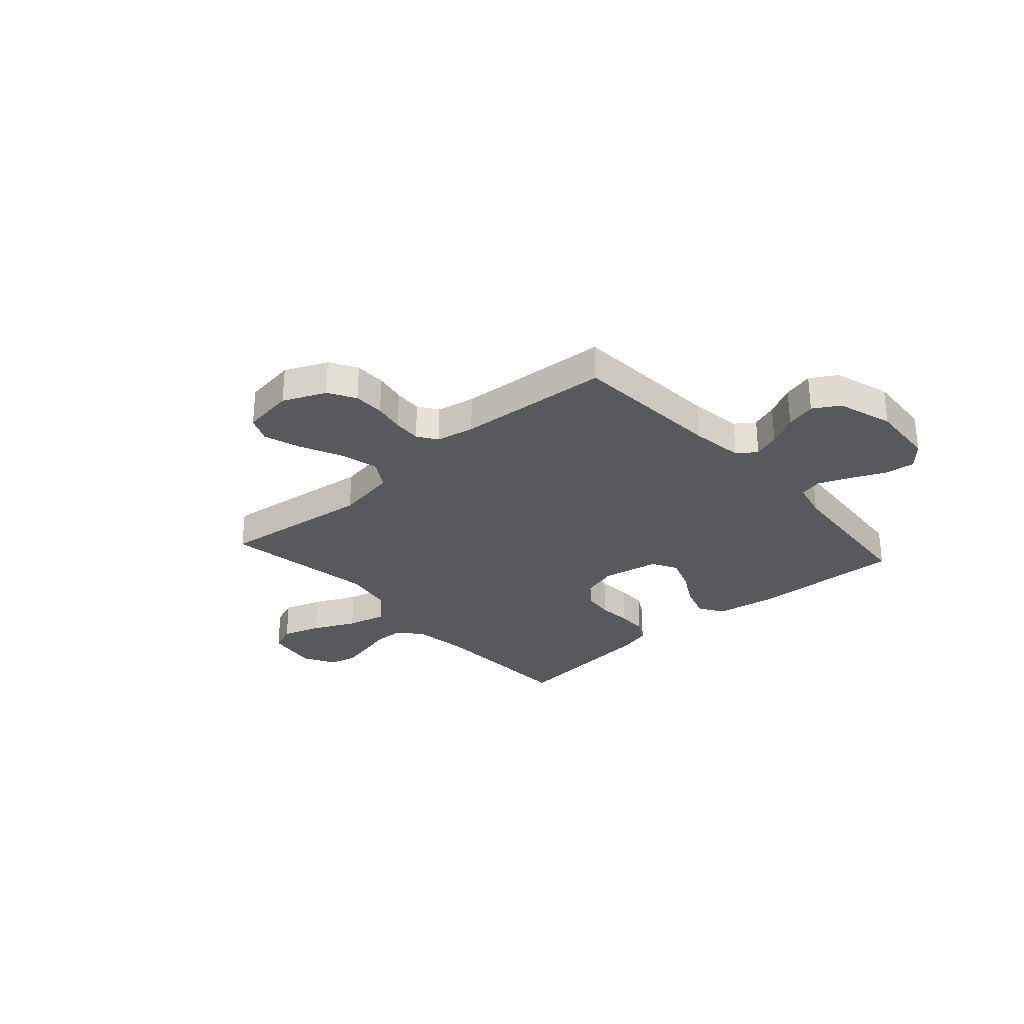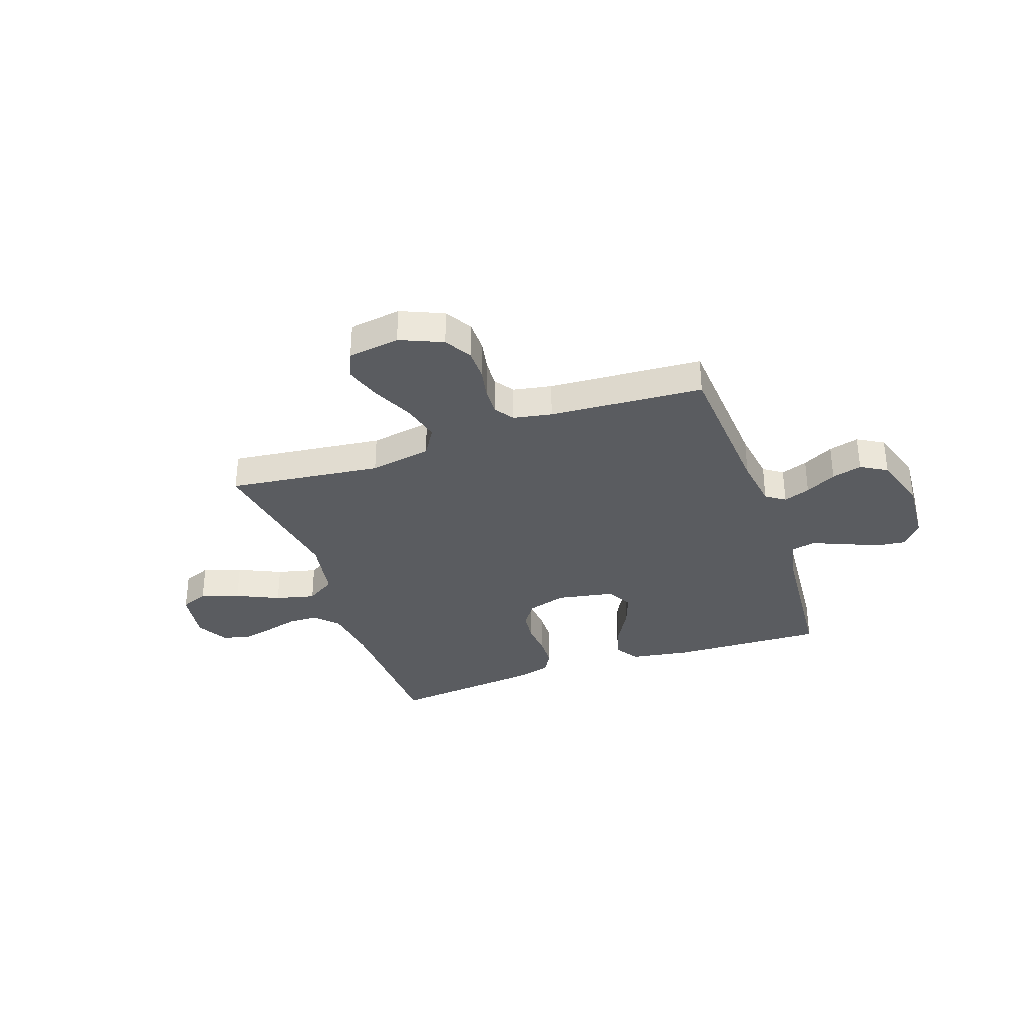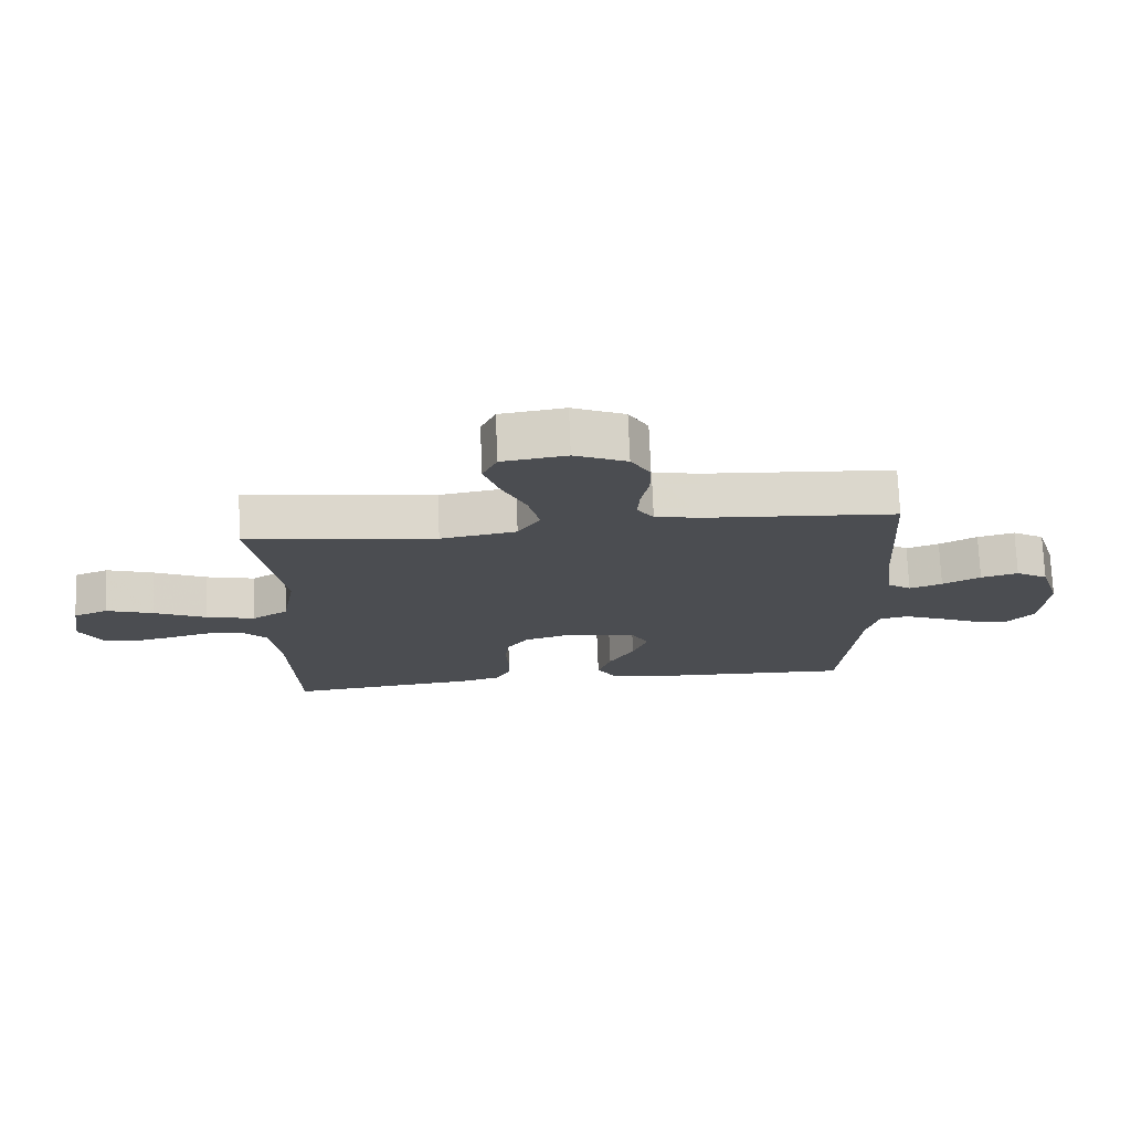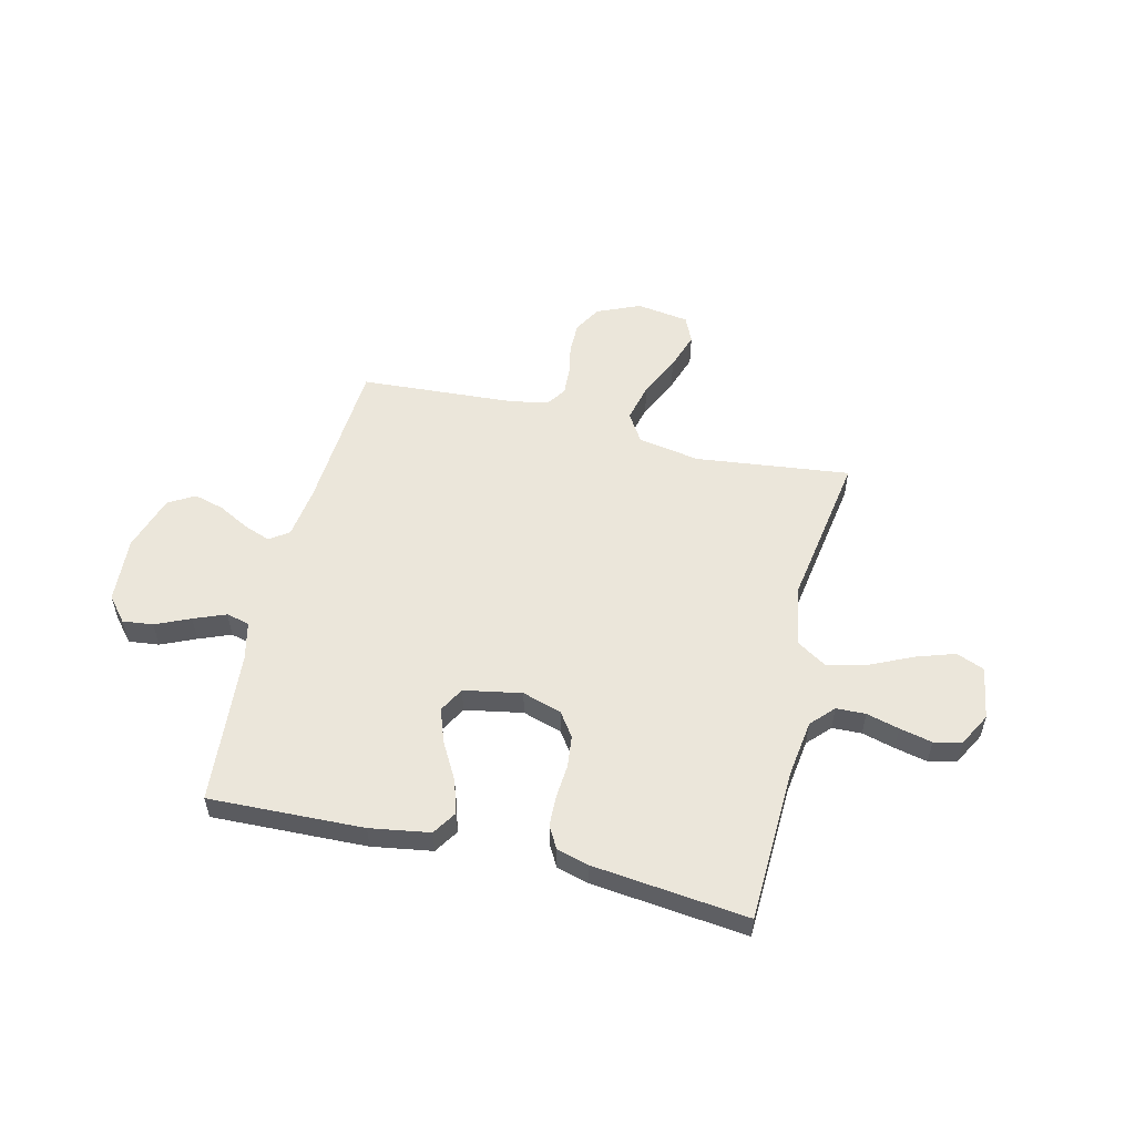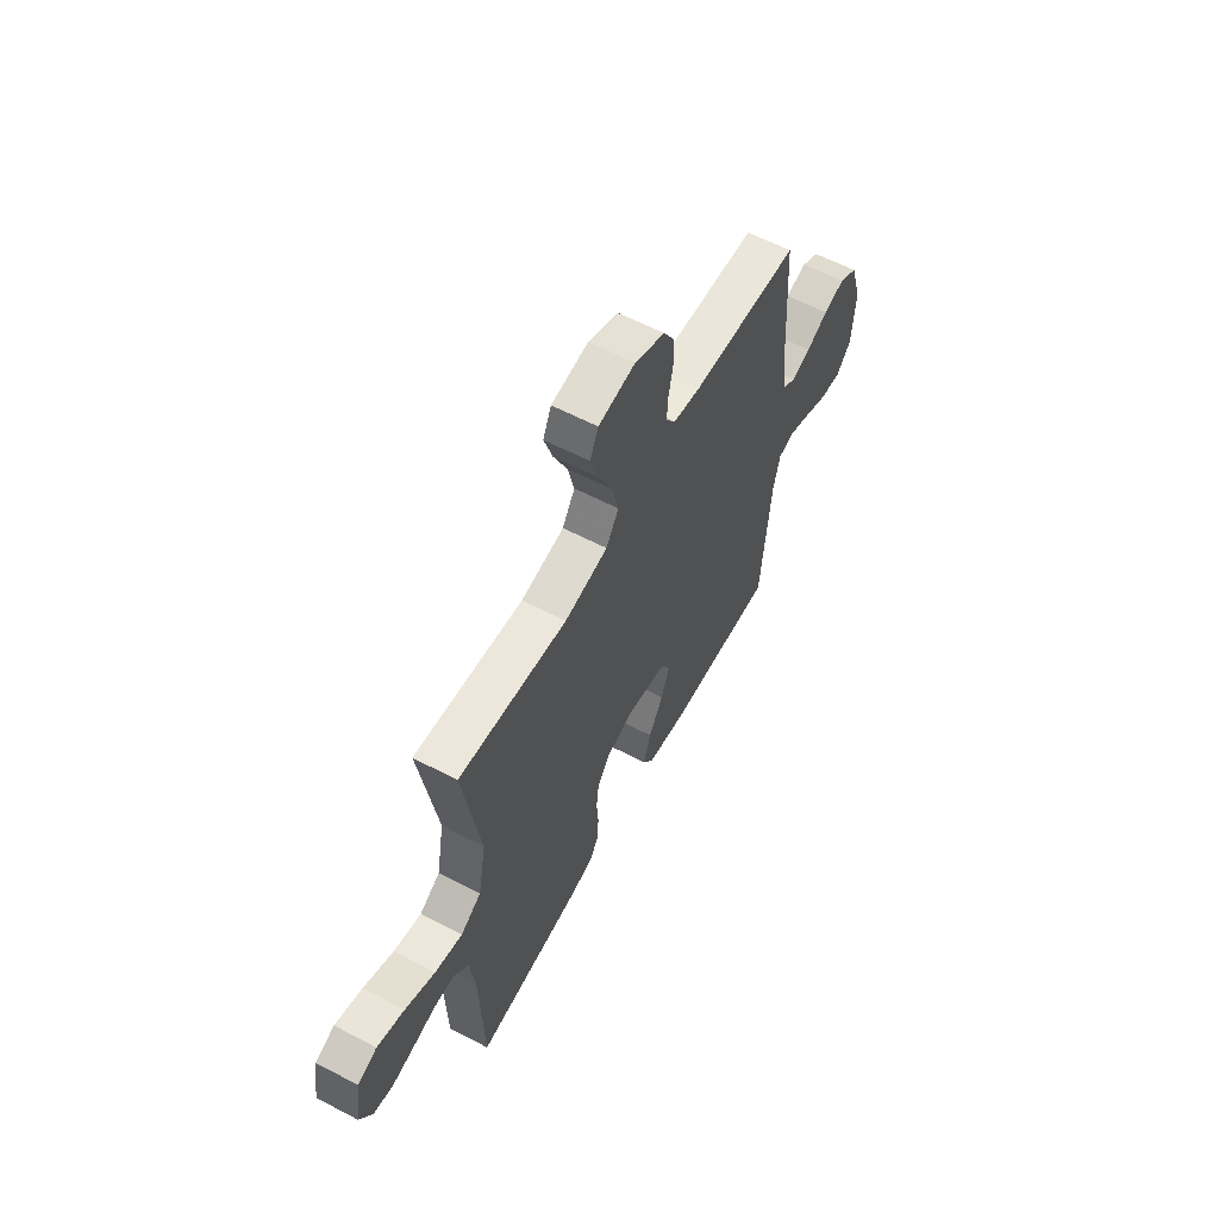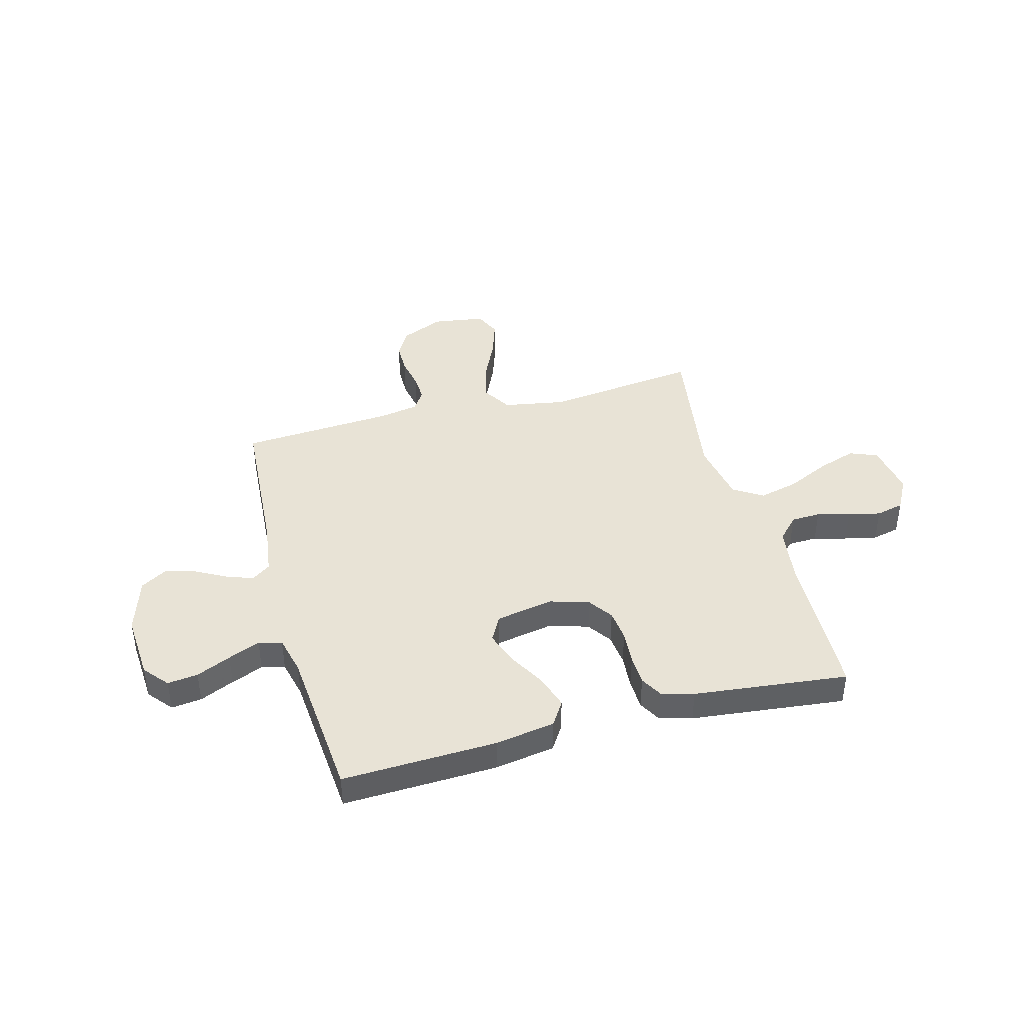
<metadata>
{"format":"obj","ext":"obj","renderer":"f3d","projection":"perspective","resolution":1024,"background":"white","views":[{"elev":-29.0,"azim":41.7,"up":"+Y"},{"elev":-33.7,"azim":19.3,"up":"+Y"},{"elev":73.9,"azim":-2.3,"up":"+Z"},{"elev":54.8,"azim":-166.3,"up":"+Y"},{"elev":60.2,"azim":-61.8,"up":"+Z"},{"elev":41.9,"azim":165.0,"up":"+Y"}]}
</metadata>
<code>
v 0.5 0.07 0.5
v 0.519 0.07 0.2
v 0.533 0.07 0.098
v 0.57 0.07 0.072
v 0.622 0.07 0.091
v 0.682 0.07 0.123
v 0.741 0.07 0.139
v 0.792 0.07 0.109
v 0.826 0.07 0
v 0.817 0.07 -0.129
v 0.777 0.07 -0.176
v 0.718 0.07 -0.169
v 0.651 0.07 -0.139
v 0.589 0.07 -0.114
v 0.544 0.07 -0.125
v 0.526 0.07 -0.2
v 0.5 0.07 -0.5
v 0.2 0.07 -0.489
v 0.084 0.07 -0.47
v 0.054 0.07 -0.423
v 0.075 0.07 -0.358
v 0.115 0.07 -0.287
v 0.139 0.07 -0.221
v 0.112 0.07 -0.172
v 0 0.07 -0.151
v -0.076 0.07 -0.174
v -0.109 0.07 -0.221
v -0.116 0.07 -0.282
v -0.111 0.07 -0.348
v -0.113 0.07 -0.407
v -0.137 0.07 -0.45
v -0.2 0.07 -0.467
v -0.5 0.07 -0.5
v -0.51 0.07 -0.2
v -0.525 0.07 -0.091
v -0.566 0.07 -0.047
v -0.623 0.07 -0.045
v -0.687 0.07 -0.062
v -0.75 0.07 -0.076
v -0.804 0.07 -0.063
v -0.838 0.07 0
v -0.821 0.07 0.103
v -0.767 0.07 0.125
v -0.692 0.07 0.1
v -0.609 0.07 0.061
v -0.532 0.07 0.042
v -0.475 0.07 0.078
v -0.453 0.07 0.2
v -0.5 0.07 0.5
v -0.2 0.07 0.464
v -0.08 0.07 0.485
v -0.045 0.07 0.541
v -0.063 0.07 0.616
v -0.101 0.07 0.698
v -0.125 0.07 0.771
v -0.102 0.07 0.822
v 0 0.07 0.837
v 0.083 0.07 0.801
v 0.114 0.07 0.748
v 0.114 0.07 0.687
v 0.102 0.07 0.626
v 0.099 0.07 0.572
v 0.125 0.07 0.534
v 0.2 0.07 0.52
v 0.5 0 0.5
v 0.519 0 0.2
v 0.533 0 0.098
v 0.57 0 0.072
v 0.622 0 0.091
v 0.682 0 0.123
v 0.741 0 0.139
v 0.792 0 0.109
v 0.826 0 0
v 0.817 0 -0.129
v 0.777 0 -0.176
v 0.718 0 -0.169
v 0.651 0 -0.139
v 0.589 0 -0.114
v 0.544 0 -0.125
v 0.526 0 -0.2
v 0.5 0 -0.5
v 0.2 0 -0.489
v 0.084 0 -0.47
v 0.054 0 -0.423
v 0.075 0 -0.358
v 0.115 0 -0.287
v 0.139 0 -0.221
v 0.112 0 -0.172
v 0 0 -0.151
v -0.076 0 -0.174
v -0.109 0 -0.221
v -0.116 0 -0.282
v -0.111 0 -0.348
v -0.113 0 -0.407
v -0.137 0 -0.45
v -0.2 0 -0.467
v -0.5 0 -0.5
v -0.51 0 -0.2
v -0.525 0 -0.091
v -0.566 0 -0.047
v -0.623 0 -0.045
v -0.687 0 -0.062
v -0.75 0 -0.076
v -0.804 0 -0.063
v -0.838 0 0
v -0.821 0 0.103
v -0.767 0 0.125
v -0.692 0 0.1
v -0.609 0 0.061
v -0.532 0 0.042
v -0.475 0 0.078
v -0.453 0 0.2
v -0.5 0 0.5
v -0.2 0 0.464
v -0.08 0 0.485
v -0.045 0 0.541
v -0.063 0 0.616
v -0.101 0 0.698
v -0.125 0 0.771
v -0.102 0 0.822
v 0 0 0.837
v 0.083 0 0.801
v 0.114 0 0.748
v 0.114 0 0.687
v 0.102 0 0.626
v 0.099 0 0.572
v 0.125 0 0.534
v 0.2 0 0.52
f 58 59 60 61
f 58 61 62
f 57 58 62
f 56 57 62
f 53 54 55 56
f 52 53 56 62
f 51 52 62 63
f 48 49 50
f 47 48 50 51
f 42 43 44 45
f 42 45 46
f 41 42 46
f 40 41 46
f 37 38 39 40
f 37 40 46
f 36 37 46 47
f 31 32 33 34
f 31 34 35
f 28 29 30 31
f 27 28 31 35
f 26 27 35 36
f 19 20 21 22
f 19 22 23
f 16 17 18 19
f 15 16 19 23
f 14 15 23 24
f 10 11 12 13
f 10 13 14
f 9 10 14
f 5 6 7 8
f 4 5 8 9
f 64 1 2
f 64 2 3
f 63 64 3
f 51 63 3
f 47 51 3 4
f 25 26 36 47
f 14 24 25 47
f 4 9 14 47
f 125 124 123 122
f 126 125 122
f 126 122 121
f 126 121 120
f 120 119 118 117
f 126 120 117 116
f 127 126 116 115
f 114 113 112
f 115 114 112 111
f 109 108 107 106
f 110 109 106
f 110 106 105
f 110 105 104
f 104 103 102 101
f 110 104 101
f 111 110 101 100
f 98 97 96 95
f 99 98 95
f 95 94 93 92
f 99 95 92 91
f 100 99 91 90
f 86 85 84 83
f 87 86 83
f 83 82 81 80
f 87 83 80 79
f 88 87 79 78
f 77 76 75 74
f 78 77 74
f 78 74 73
f 72 71 70 69
f 73 72 69 68
f 66 65 128
f 67 66 128
f 67 128 127
f 67 127 115
f 68 67 115 111
f 111 100 90 89
f 111 89 88 78
f 111 78 73 68
f 1 65 66 2
f 2 66 67 3
f 3 67 68 4
f 4 68 69 5
f 5 69 70 6
f 6 70 71 7
f 7 71 72 8
f 8 72 73 9
f 9 73 74 10
f 10 74 75 11
f 11 75 76 12
f 12 76 77 13
f 13 77 78 14
f 14 78 79 15
f 15 79 80 16
f 16 80 81 17
f 17 81 82 18
f 18 82 83 19
f 19 83 84 20
f 20 84 85 21
f 21 85 86 22
f 22 86 87 23
f 23 87 88 24
f 24 88 89 25
f 25 89 90 26
f 26 90 91 27
f 27 91 92 28
f 28 92 93 29
f 29 93 94 30
f 30 94 95 31
f 31 95 96 32
f 32 96 97 33
f 33 97 98 34
f 34 98 99 35
f 35 99 100 36
f 36 100 101 37
f 37 101 102 38
f 38 102 103 39
f 39 103 104 40
f 40 104 105 41
f 41 105 106 42
f 42 106 107 43
f 43 107 108 44
f 44 108 109 45
f 45 109 110 46
f 46 110 111 47
f 47 111 112 48
f 48 112 113 49
f 49 113 114 50
f 50 114 115 51
f 51 115 116 52
f 52 116 117 53
f 53 117 118 54
f 54 118 119 55
f 55 119 120 56
f 56 120 121 57
f 57 121 122 58
f 58 122 123 59
f 59 123 124 60
f 60 124 125 61
f 61 125 126 62
f 62 126 127 63
f 63 127 128 64
f 64 128 65 1

</code>
